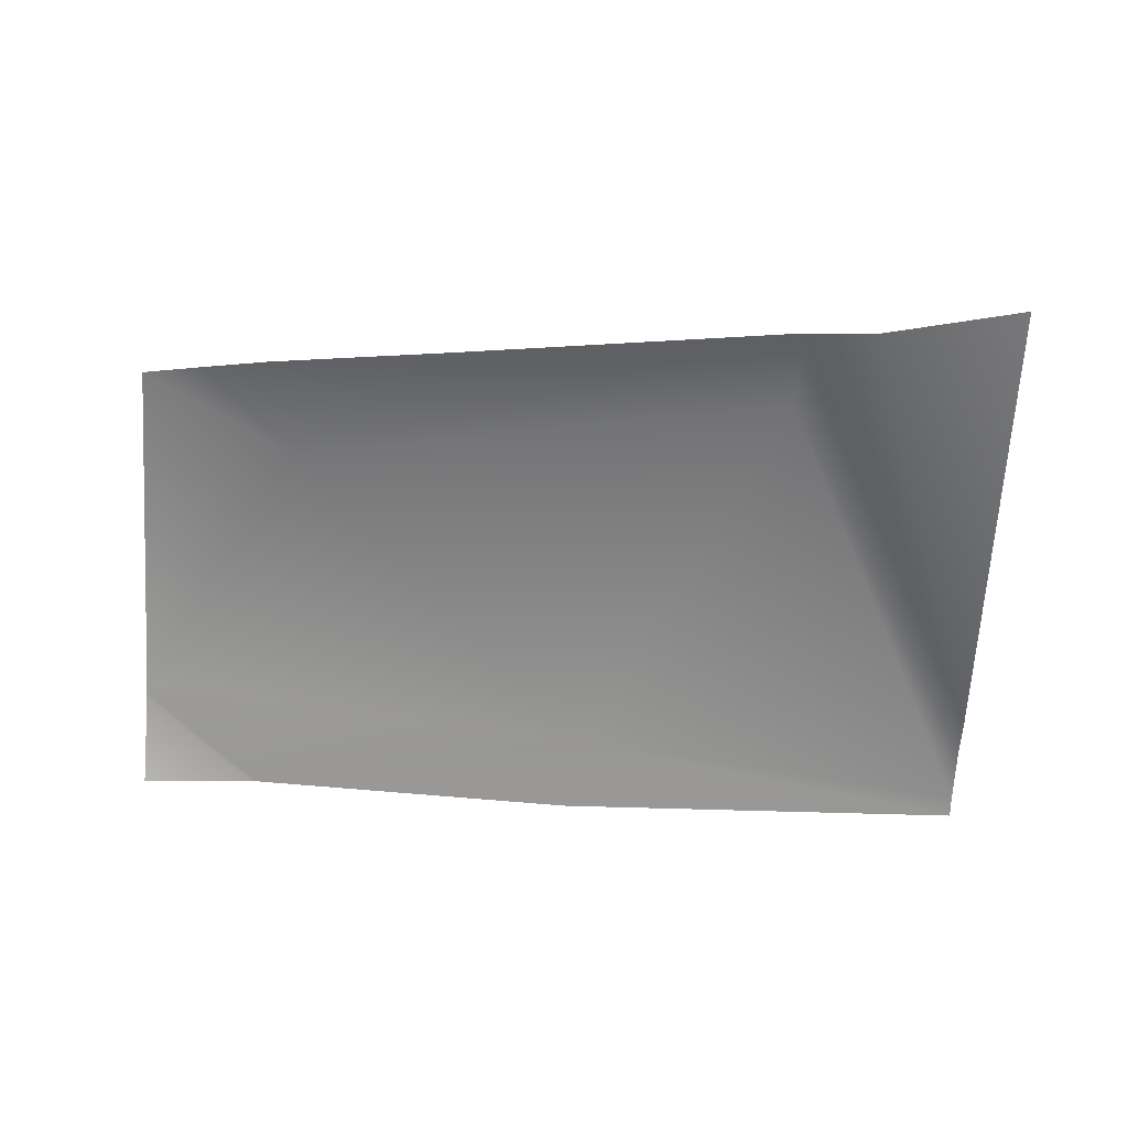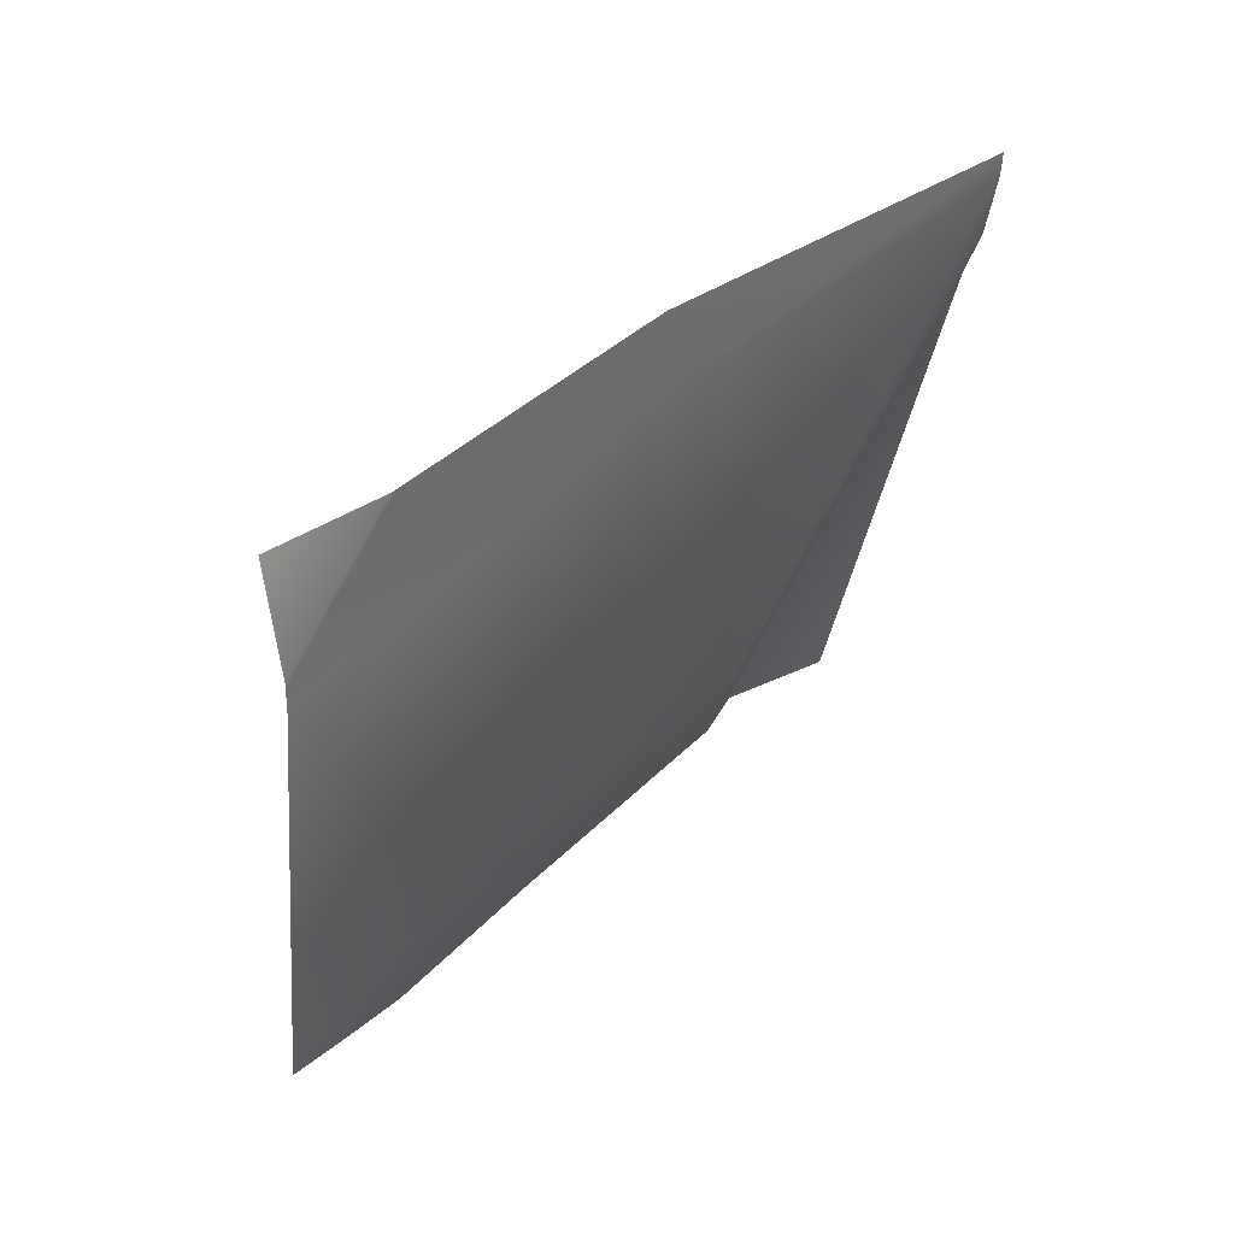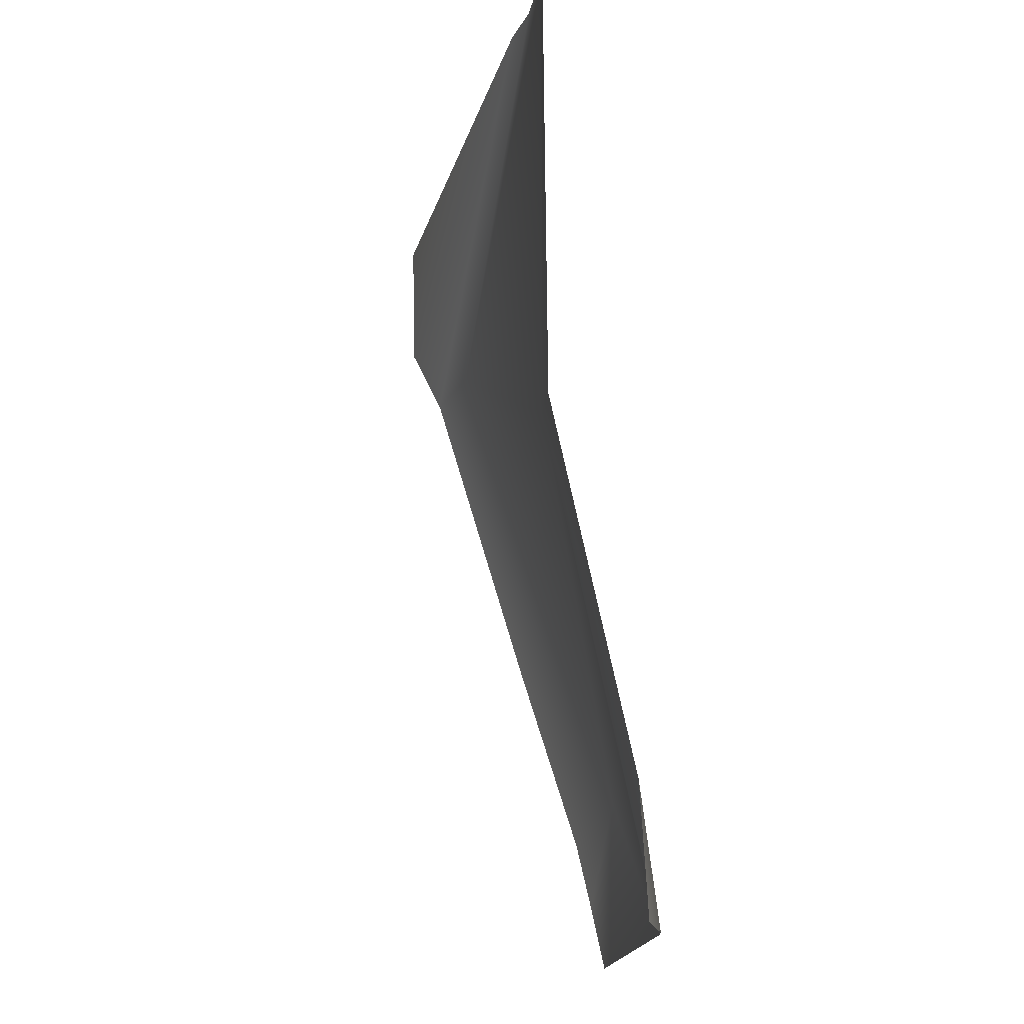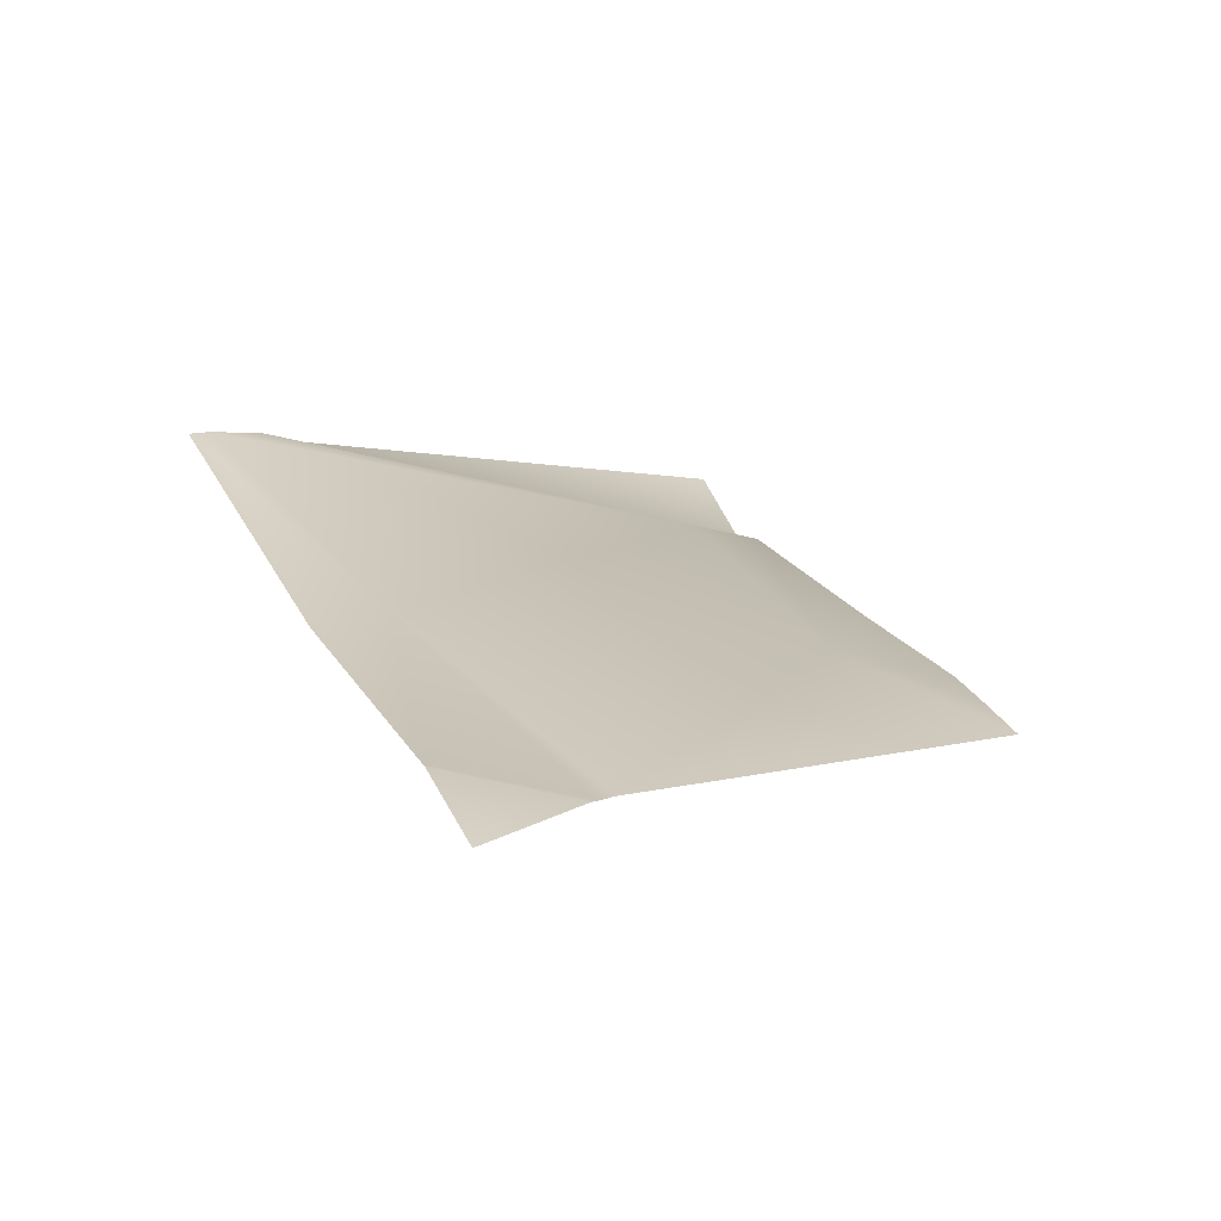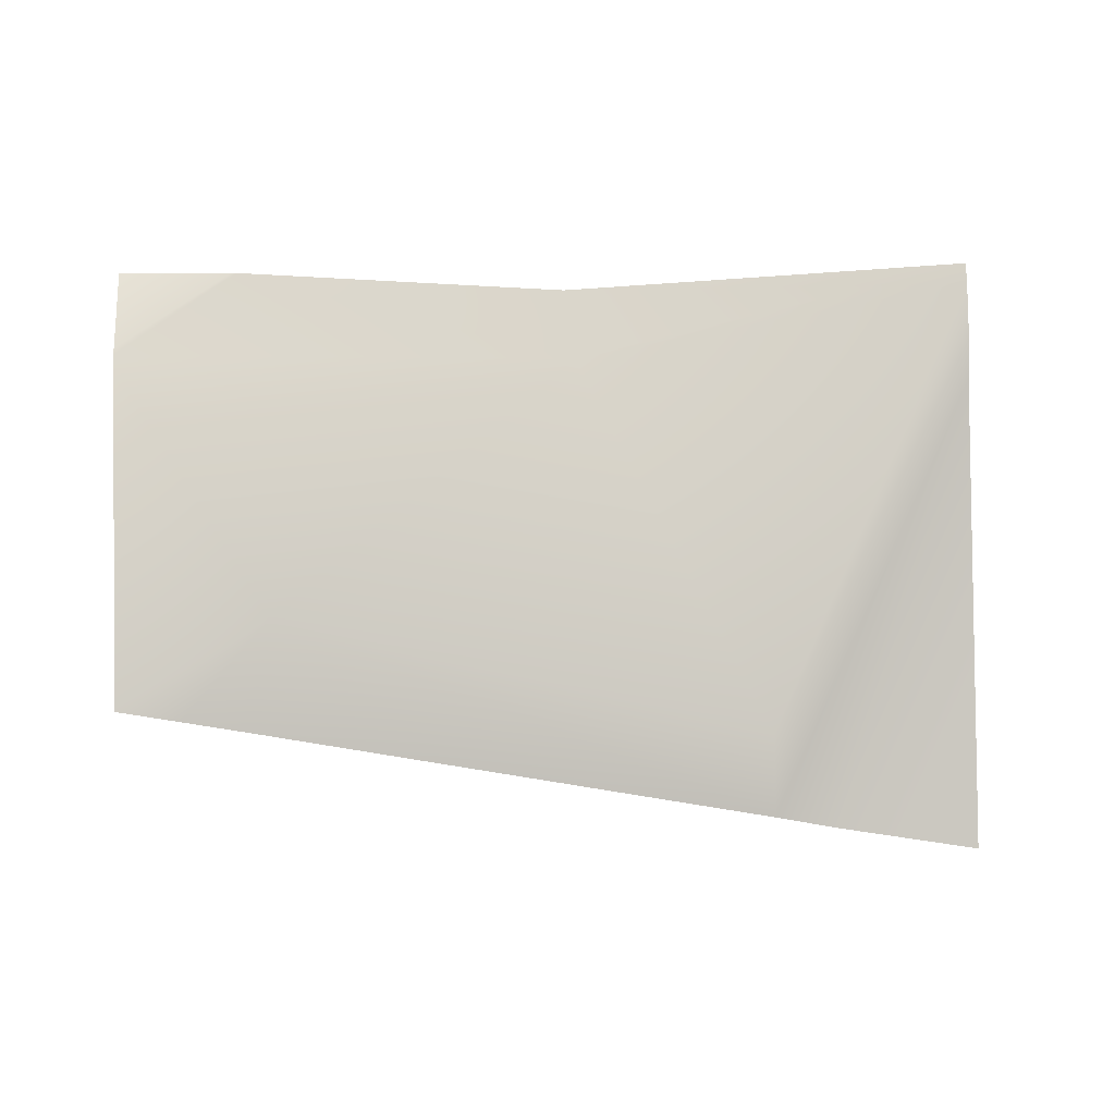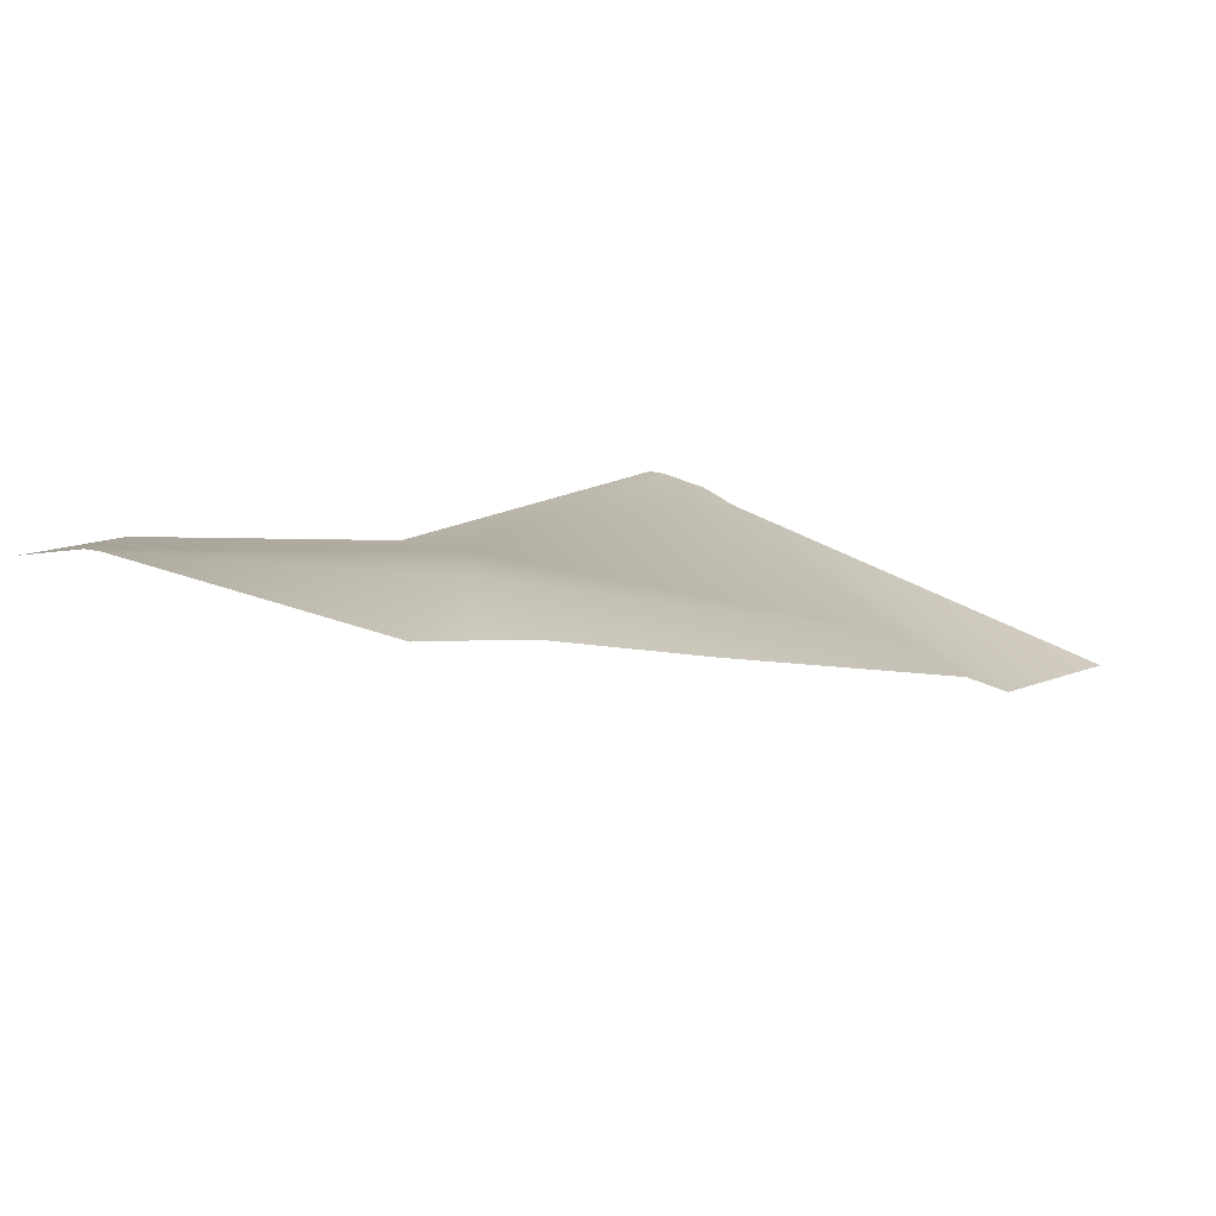
<metadata>
{"format":"obj","ext":"obj","renderer":"f3d","projection":"perspective","resolution":1024,"background":"white","views":[{"elev":-71.3,"azim":176.3,"up":"+Y"},{"elev":33.9,"azim":130.5,"up":"+Z"},{"elev":73.4,"azim":85.7,"up":"+Z"},{"elev":26.9,"azim":65.8,"up":"+Y"},{"elev":72.0,"azim":177.3,"up":"+Y"},{"elev":11.0,"azim":128.1,"up":"+Y"}]}
</metadata>
<code>
v -7.308 10.65 -9.634
v 2.658 12.94 -7.383
v -3.619 11.96 -1.713
v 5.74 12.57 -9.017
v 5.767 13.21 -1.594
v 5.767 13.21 -1.99
v 5.767 13.21 -1.712
v -11.78 12.02 -2.629
v -11.86 12.56 -0.6507
v -11.82 12.35 -1.797
v -11.88 12.59 -0.1983
v 5.757 12.9 0.2517
v -11.42 9.634 -11.99
v 4.491 12.42 -9.243
v 3.169 12.23 -9.478
v -0.7009 11.38 -10.12
v -7.269 10.02 -11.22
v -8.604 9.51 -11.41
v 3.425 12.95 0.124
v 3.316 12.94 0.1195
v -3.459 12.03 -0.1581
v -10 12.44 -0.5418
v 3.34 12.94 0.1016
f 4 2 6
f 3 2 1
f 15 16 2
f 13 8 18
f 12 5 19
f 6 3 7
f 9 1 10
f 22 3 9
f 14 15 2
f 6 2 3
f 22 21 3
f 9 3 1
f 8 10 1
f 14 2 4
f 17 2 16
f 8 1 17
f 17 1 2
f 17 18 8
f 23 7 3
f 9 11 22
f 21 20 23
f 21 22 11
f 23 3 21
f 20 19 23
f 19 5 23
f 7 23 5

</code>
